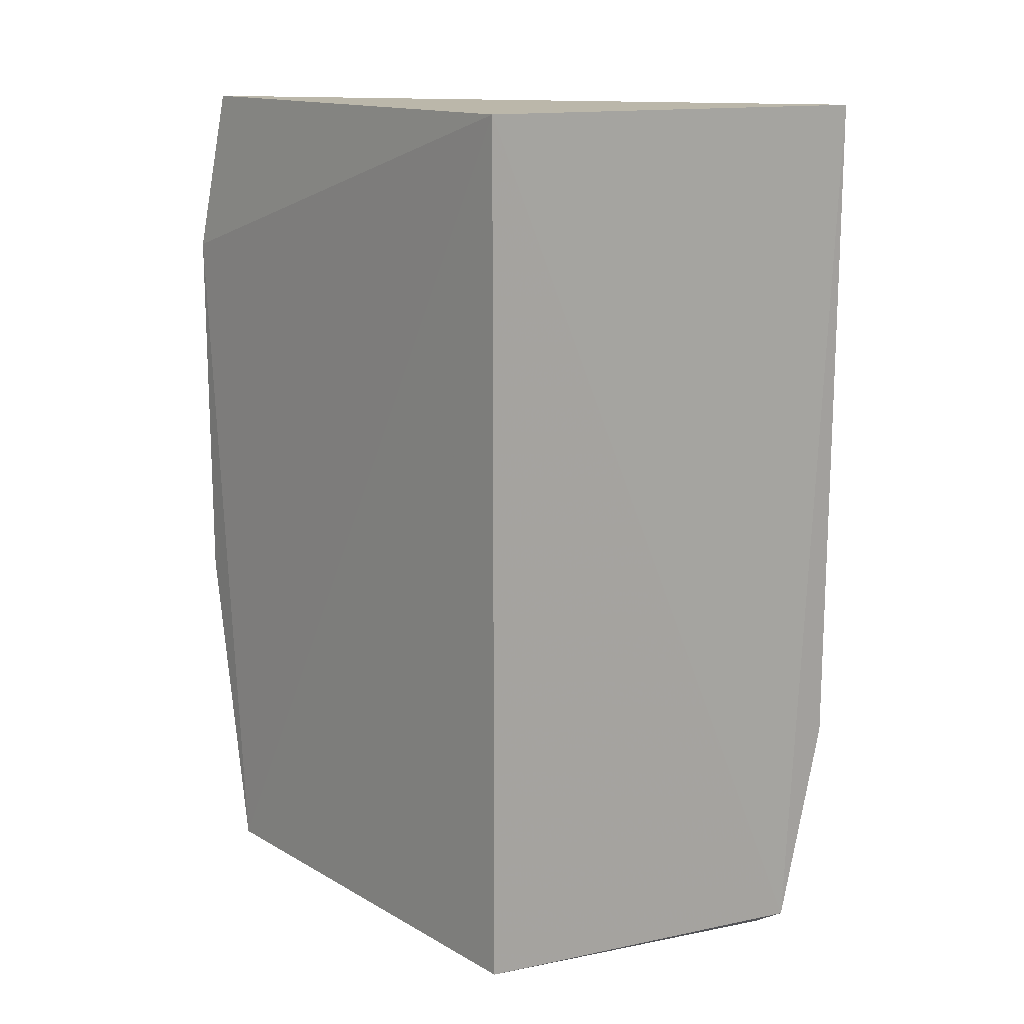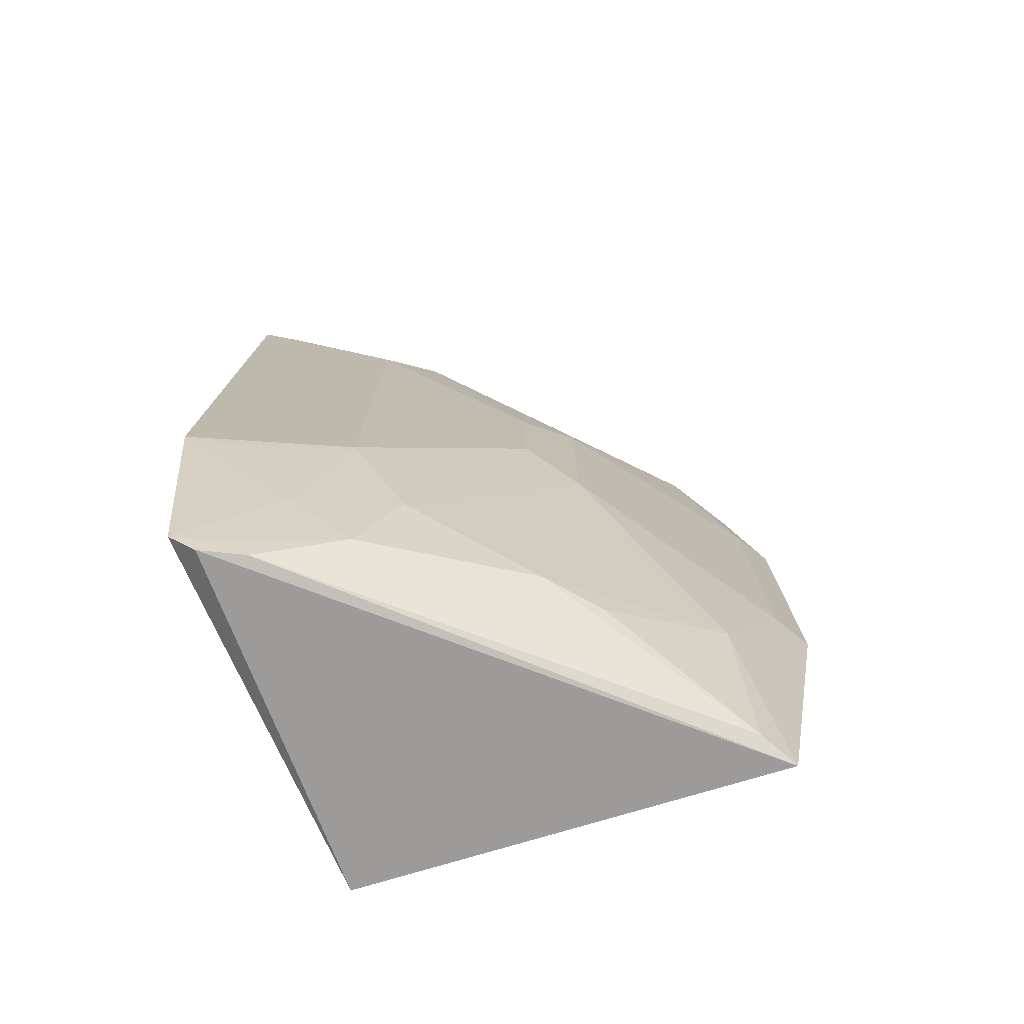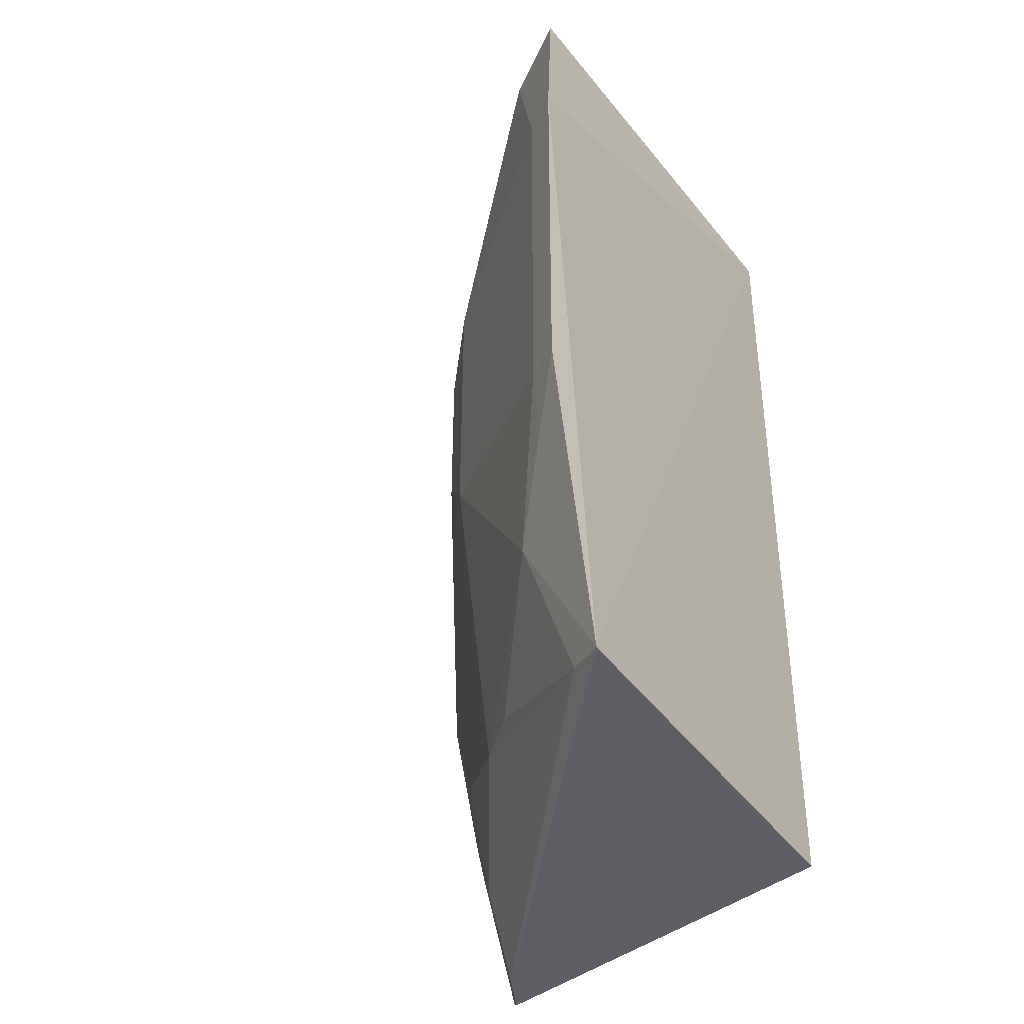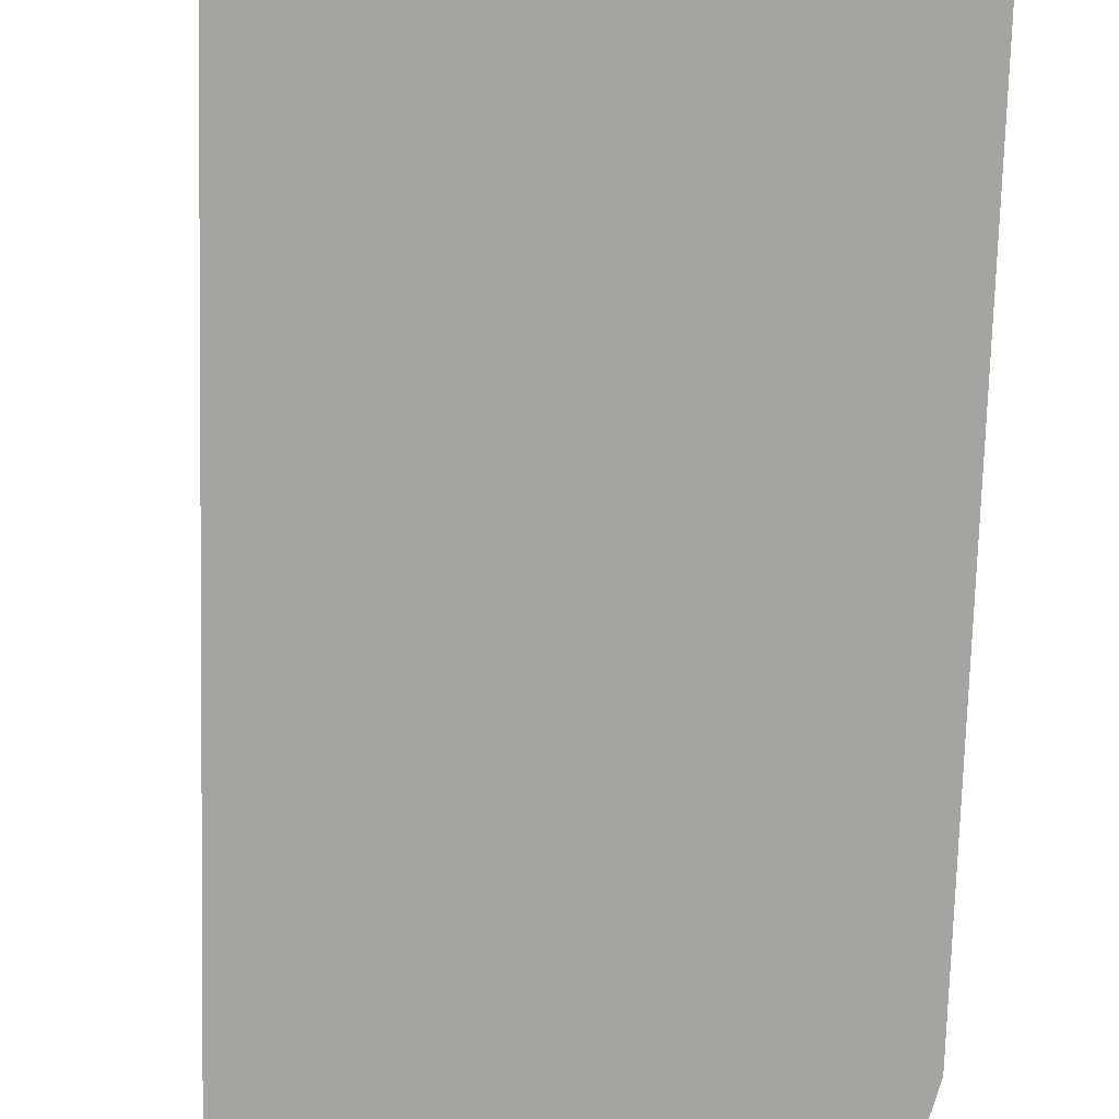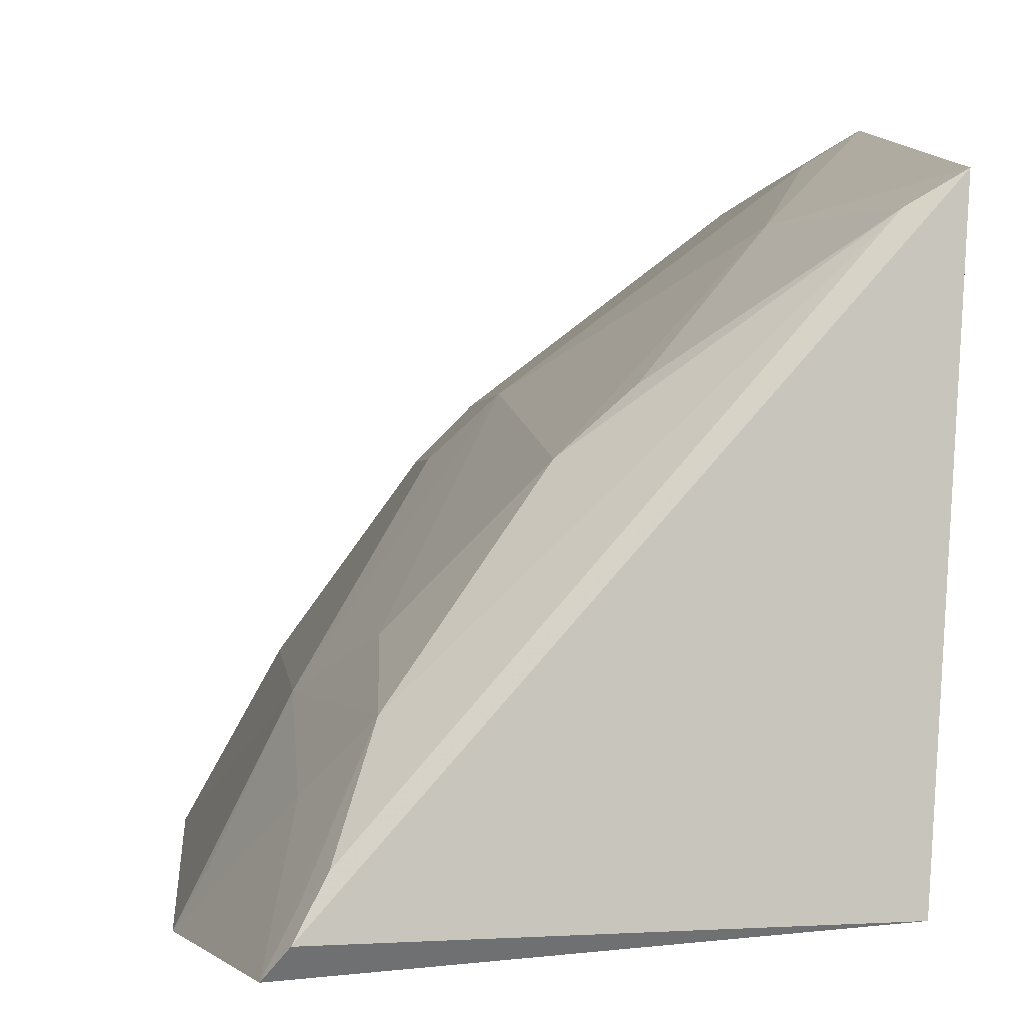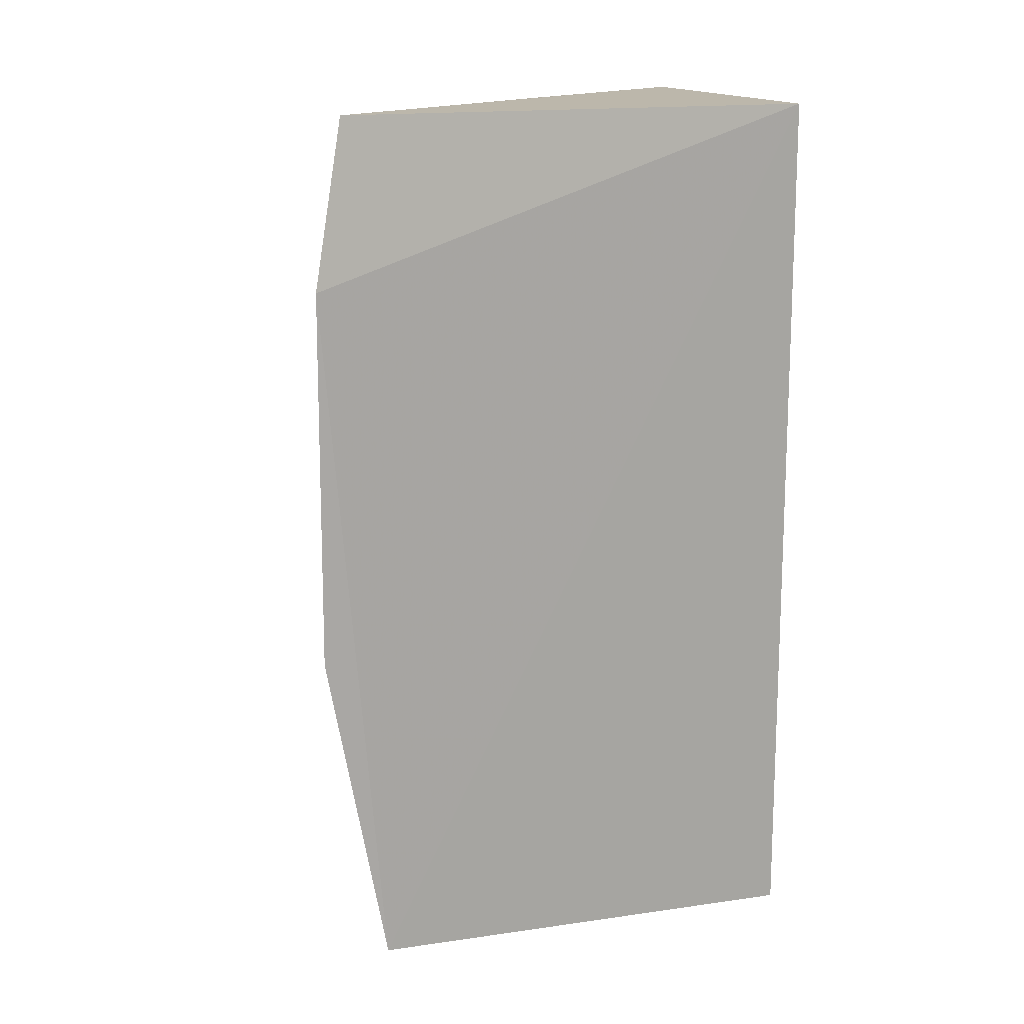
<metadata>
{"format":"obj","ext":"obj","renderer":"f3d","projection":"perspective","resolution":1024,"background":"white","views":[{"elev":14.8,"azim":-37.9,"up":"+Z"},{"elev":-76.6,"azim":109.6,"up":"+Z"},{"elev":-38.6,"azim":-144.7,"up":"+Z"},{"elev":-73.3,"azim":-1.5,"up":"+Y"},{"elev":0.2,"azim":174.9,"up":"+Y"},{"elev":15.0,"azim":-106.6,"up":"+Z"}]}
</metadata>
<code>
v 0.3029 0.1487 0.005988
v 0.3024 0.1485 -0.1872
v 0.2528 0.2323 -0.1129
v 0.1712 0.2953 -0.03882
v 0.1783 0.155 0.007576
v 0.1705 0.279 -0.2316
v 0.2689 0.2028 0.005197
v 0.2811 0.1895 -0.1709
v 0.2878 0.148 -0.2459
v 0.1821 0.2887 -0.1419
v 0.2397 0.2448 -0.05455
v 0.1755 0.2869 0.006944
v 0.2809 0.1894 -0.01013
v 0.2381 0.231 -0.2148
v 0.1783 0.155 -0.2348
v 0.2684 0.1889 -0.2304
v 0.1713 0.2955 -0.1427
v 0.182 0.2885 -0.03938
v 0.2399 0.2449 -0.1281
v 0.1972 0.2733 0.005053
v 0.2966 0.1594 0.005092
v 0.2527 0.2323 -0.06863
v 0.197 0.273 -0.186
v 0.2829 0.1541 -0.2495
v 0.2811 0.1744 -0.2149
v 0.2668 0.201 -0.201
v 0.1815 0.2725 -0.2299
v 0.2817 0.1596 -0.2438
v 0.2963 0.1592 -0.186
v 0.2237 0.2438 -0.2145
v 0.2768 0.1657 -0.2474
f 6 5 4
f 8 1 2
f 9 2 1
f 9 1 5
f 12 5 1
f 12 1 7
f 12 4 5
f 13 1 8
f 13 8 3
f 15 9 5
f 15 5 6
f 17 6 4
f 17 4 10
f 18 10 4
f 19 18 11
f 19 10 18
f 19 3 8
f 20 12 7
f 20 7 11
f 20 11 18
f 20 18 4
f 20 4 12
f 21 13 7
f 21 7 1
f 21 1 13
f 22 11 7
f 22 7 13
f 22 13 3
f 22 19 11
f 22 3 19
f 23 19 14
f 23 10 19
f 23 17 10
f 23 6 17
f 24 15 6
f 24 9 15
f 25 16 8
f 25 2 9
f 25 9 16
f 26 16 14
f 26 8 16
f 26 19 8
f 26 14 19
f 27 14 16
f 27 6 23
f 28 16 9
f 28 9 24
f 29 25 8
f 29 8 2
f 29 2 25
f 30 27 23
f 30 23 14
f 30 14 27
f 31 24 6
f 31 6 27
f 31 27 16
f 31 28 24
f 31 16 28

</code>
